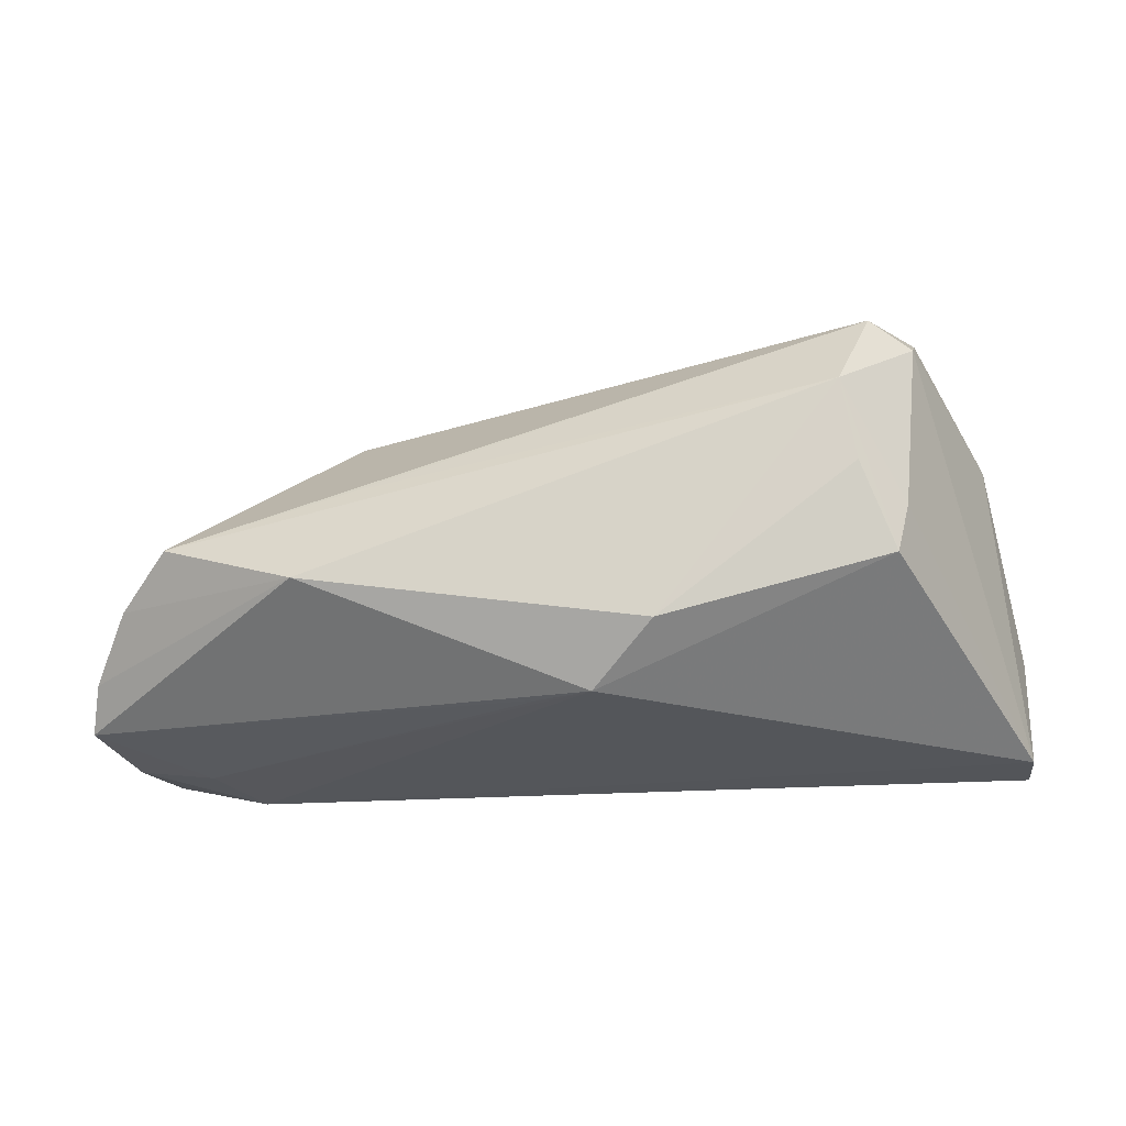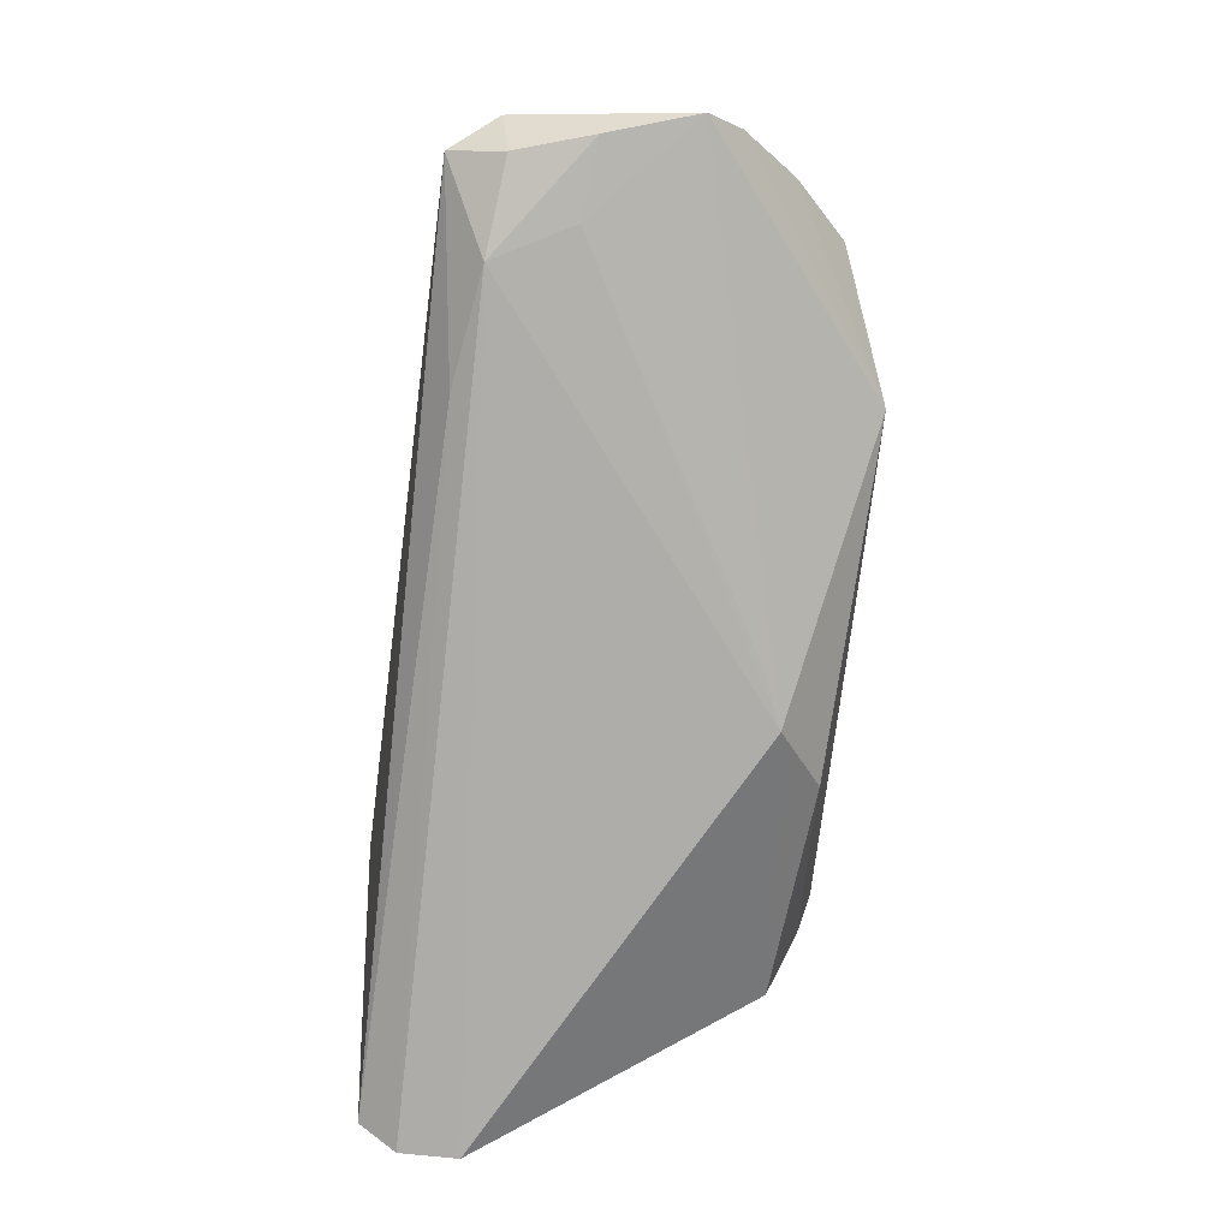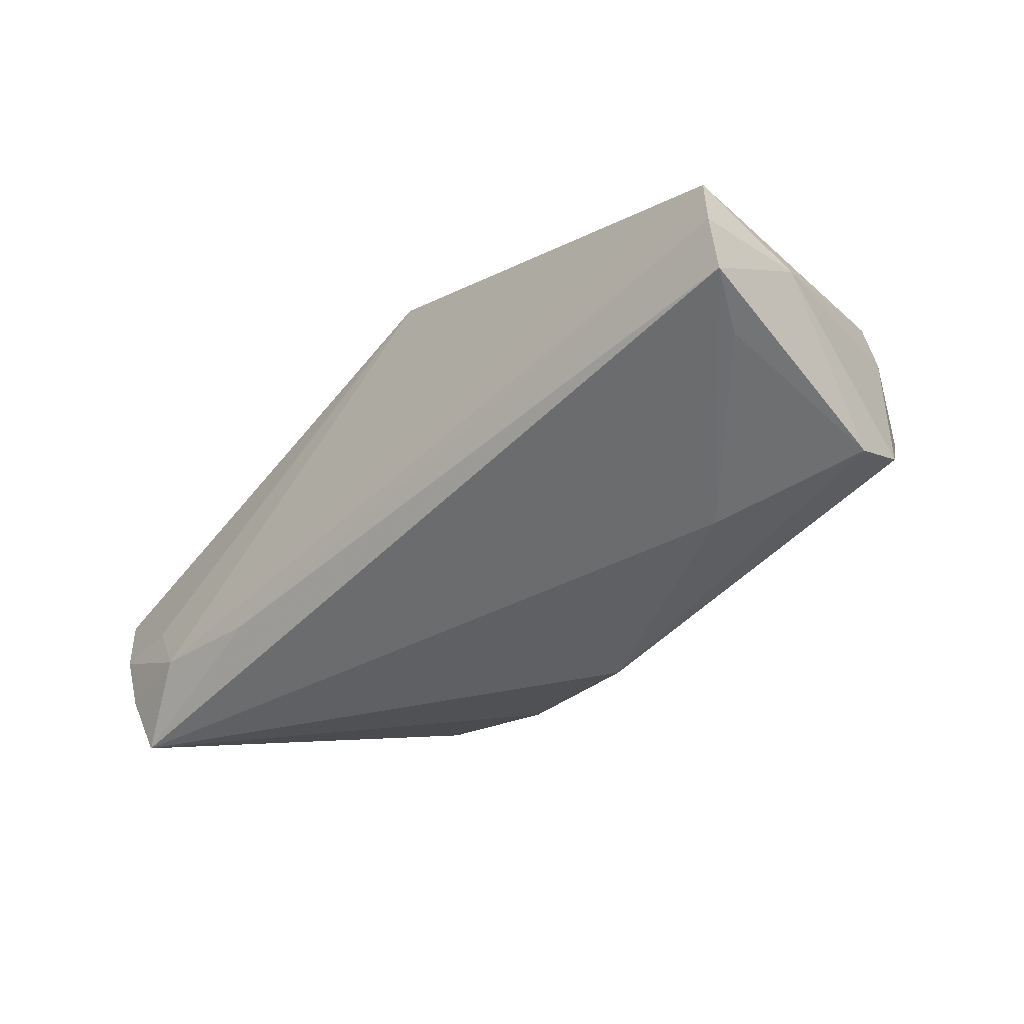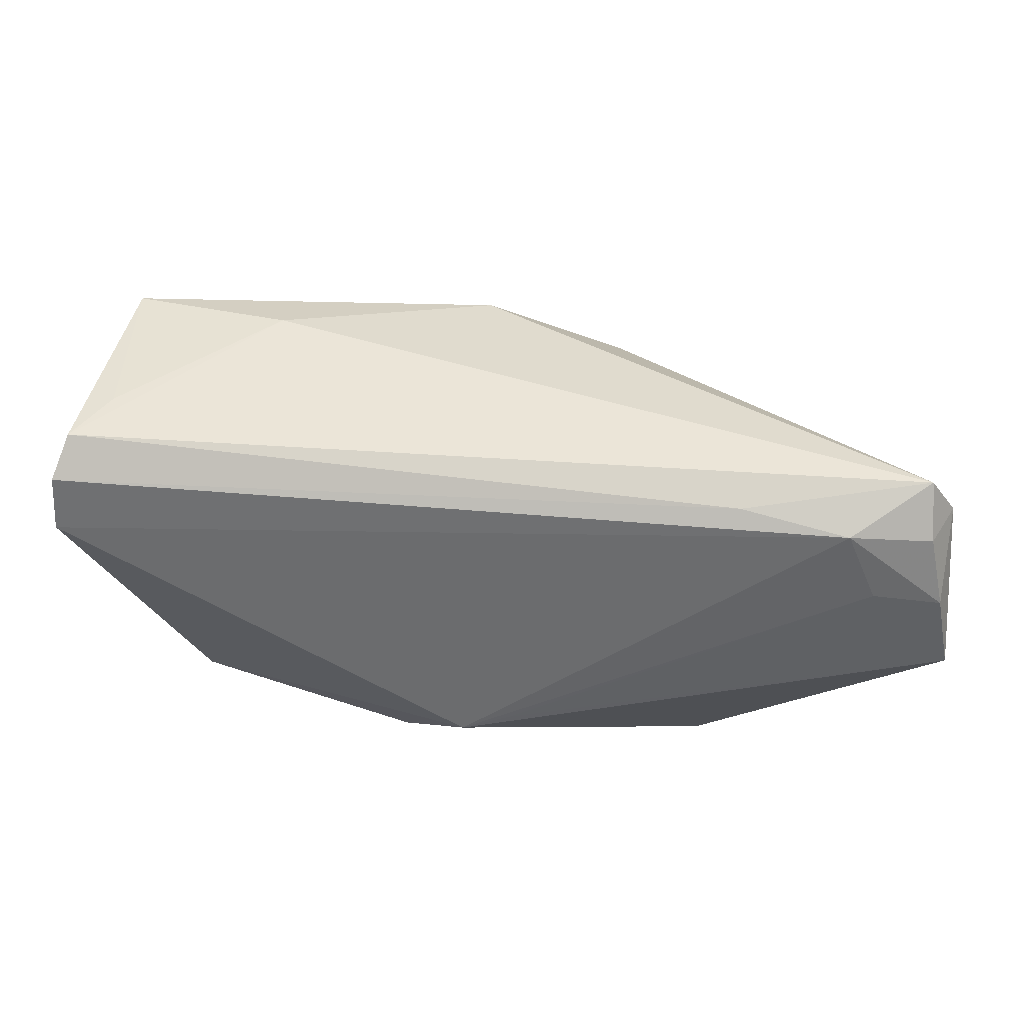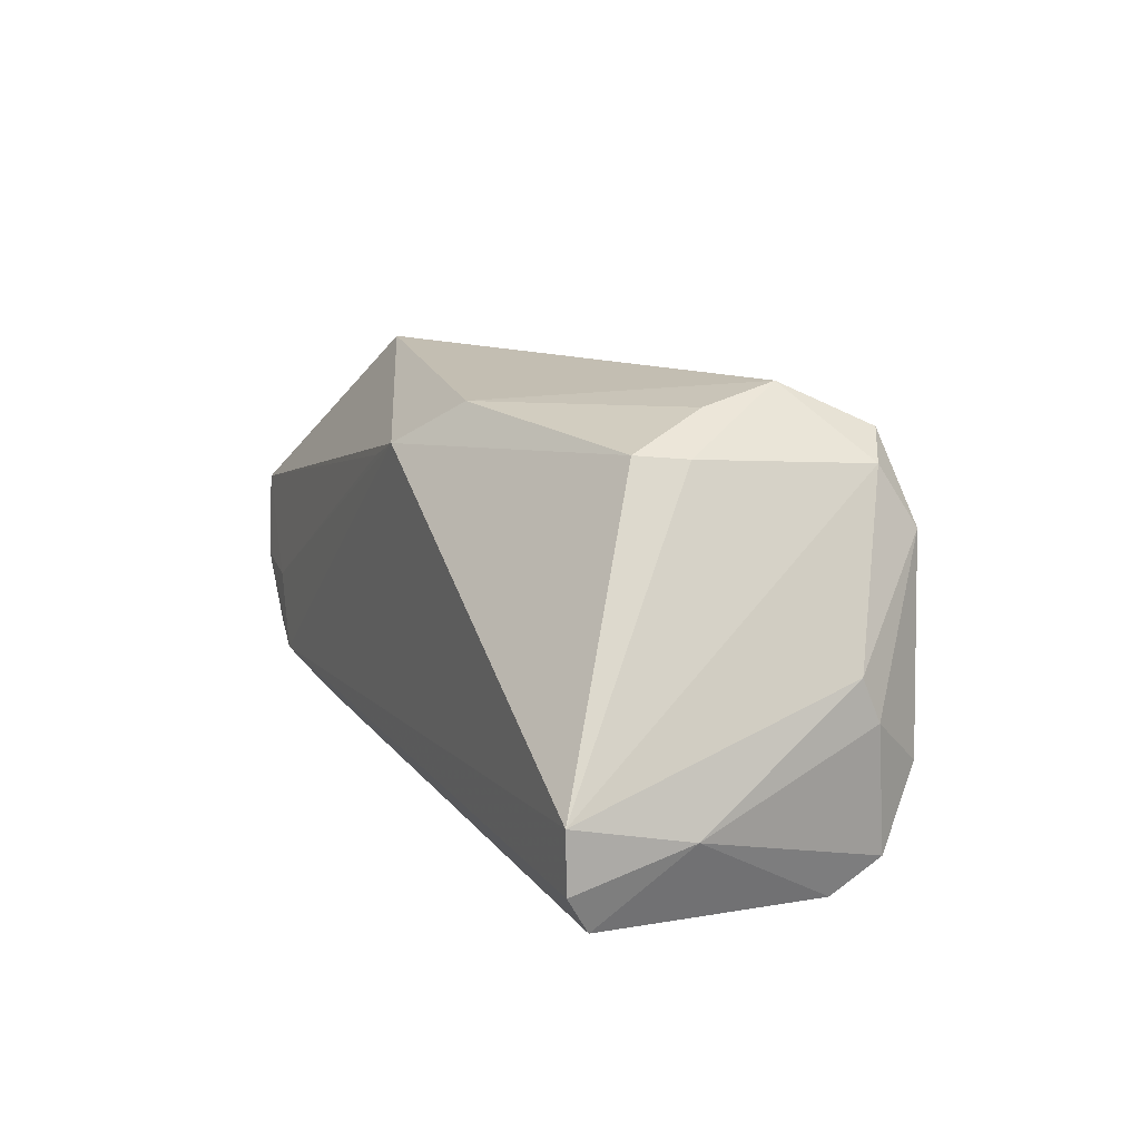
<metadata>
{"format":"obj","ext":"obj","renderer":"f3d","projection":"perspective","resolution":1024,"background":"white","views":[{"elev":-25.1,"azim":-172.9,"up":"+Z"},{"elev":-77.1,"azim":85.3,"up":"+Z"},{"elev":-50.4,"azim":-133.7,"up":"+Y"},{"elev":-53.6,"azim":-3.4,"up":"+Z"},{"elev":11.8,"azim":-113.0,"up":"+Y"}]}
</metadata>
<code>
v -0.004285 -0.02375 0.01484
v 0.02856 -0.006247 0.0191
v -0.04822 -0.01292 0.01926
v 0.02678 -0.01907 -0.02302
v -0.005442 0.01777 -0.02439
v -0.001512 -0.01504 0.01901
v 0.045 -0.007163 -0.02386
v 0.02757 0.02655 -0.01255
v 0.0508 0.01488 -0.0106
v -0.05631 -0.01935 -0.02424
v -0.05674 -0.01548 -0.01036
v 0.03013 -0.00901 0.01793
v -0.05032 -0.02227 0.01441
v -0.04033 0.02044 -0.01039
v -0.05228 -0.007104 0.01243
v -0.0348 0.02655 0.008896
v 0.05477 -0.01603 -0.01653
v -0.05034 -0.0247 -0.01413
v -0.04178 0.01985 -0.004303
v -0.02477 -0.003365 0.02439
v -0.05252 -0.001936 0.01012
v 0.02501 0.004463 0.01504
v 0.02751 -0.002604 0.0178
v -0.03133 -0.02655 0.0034
v -0.03317 0.01829 0.01969
v 0.02222 0.0215 0.000427
v -0.0364 0.02436 -0.0005209
v 0.000493 0.0156 -0.02427
v -0.05637 -0.01234 -0.02439
v -0.05019 -0.02596 0.008158
v 0.04435 0.02109 -0.005707
v 0.05535 0.008497 -0.0171
v 0.01399 -0.01593 0.0184
v -0.0438 0.01848 0.01646
v 0.05674 0.004491 -0.0219
v -0.03868 0.0216 0.01909
v -0.04447 0.01137 0.02109
v 0.05139 -0.01495 -0.02227
v -0.05462 -0.02395 -0.0212
v -0.01295 0.02316 -0.01804
v 0.05079 -0.02148 -0.01889
v 0.05385 -0.005964 -0.02313
v 0.04046 -0.01645 -0.02439
v -0.0458 -0.01551 0.01838
f 40 5 14
f 1 41 33
f 10 43 4
f 4 43 41
f 41 43 38
f 38 17 41
f 7 43 5
f 24 41 1
f 10 4 39
f 39 4 41
f 41 24 39
f 39 24 18
f 37 21 15
f 29 14 5
f 29 43 10
f 5 43 29
f 32 17 35
f 41 17 12
f 12 33 41
f 2 33 12
f 20 33 2
f 20 36 37
f 35 17 42
f 17 38 42
f 42 7 35
f 42 38 43
f 43 7 42
f 28 5 35
f 35 7 28
f 28 7 5
f 18 24 30
f 30 39 18
f 1 13 30
f 30 24 1
f 11 29 10
f 13 15 11
f 11 15 21
f 21 29 11
f 11 30 13
f 10 39 11
f 39 30 11
f 37 36 34
f 34 21 37
f 34 29 21
f 40 14 27
f 44 13 1
f 1 20 44
f 1 33 6
f 6 20 1
f 33 20 6
f 25 20 2
f 36 20 25
f 25 22 36
f 23 25 2
f 22 25 23
f 14 29 19
f 29 34 19
f 40 27 16
f 16 34 36
f 16 19 34
f 16 27 14
f 14 19 16
f 3 20 37
f 3 44 20
f 13 44 3
f 37 15 3
f 3 15 13
f 36 22 31
f 22 23 31
f 31 23 2
f 26 16 36
f 36 31 26
f 26 31 16
f 40 16 8
f 16 31 8
f 8 5 40
f 35 5 8
f 8 32 35
f 2 12 9
f 9 31 2
f 17 32 9
f 9 12 17
f 32 8 9
f 9 8 31

</code>
